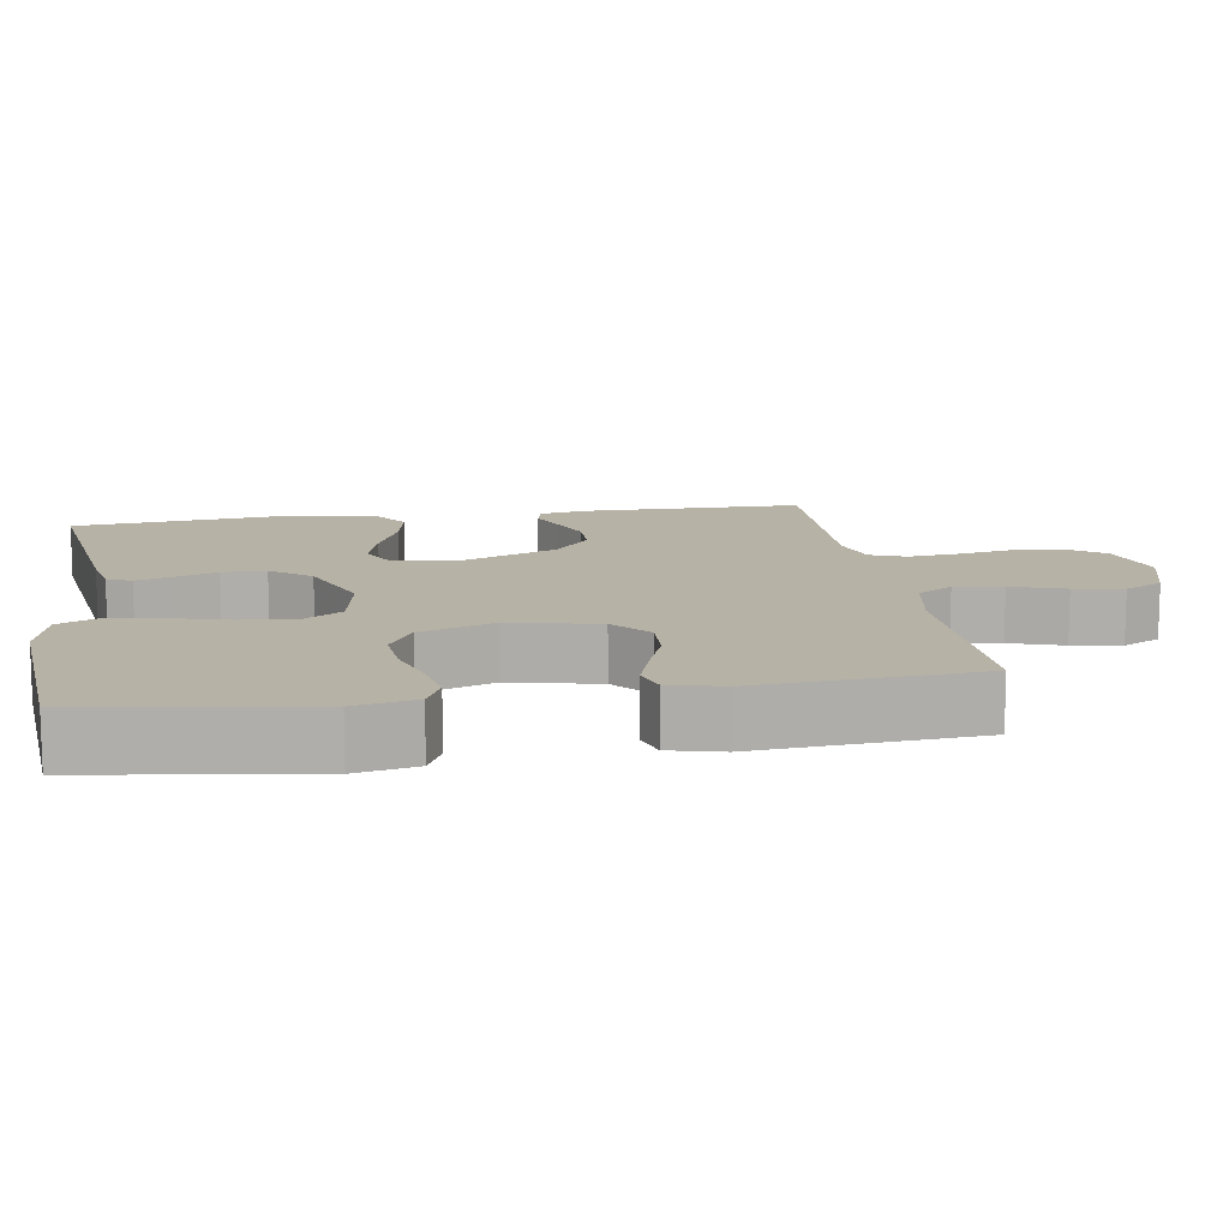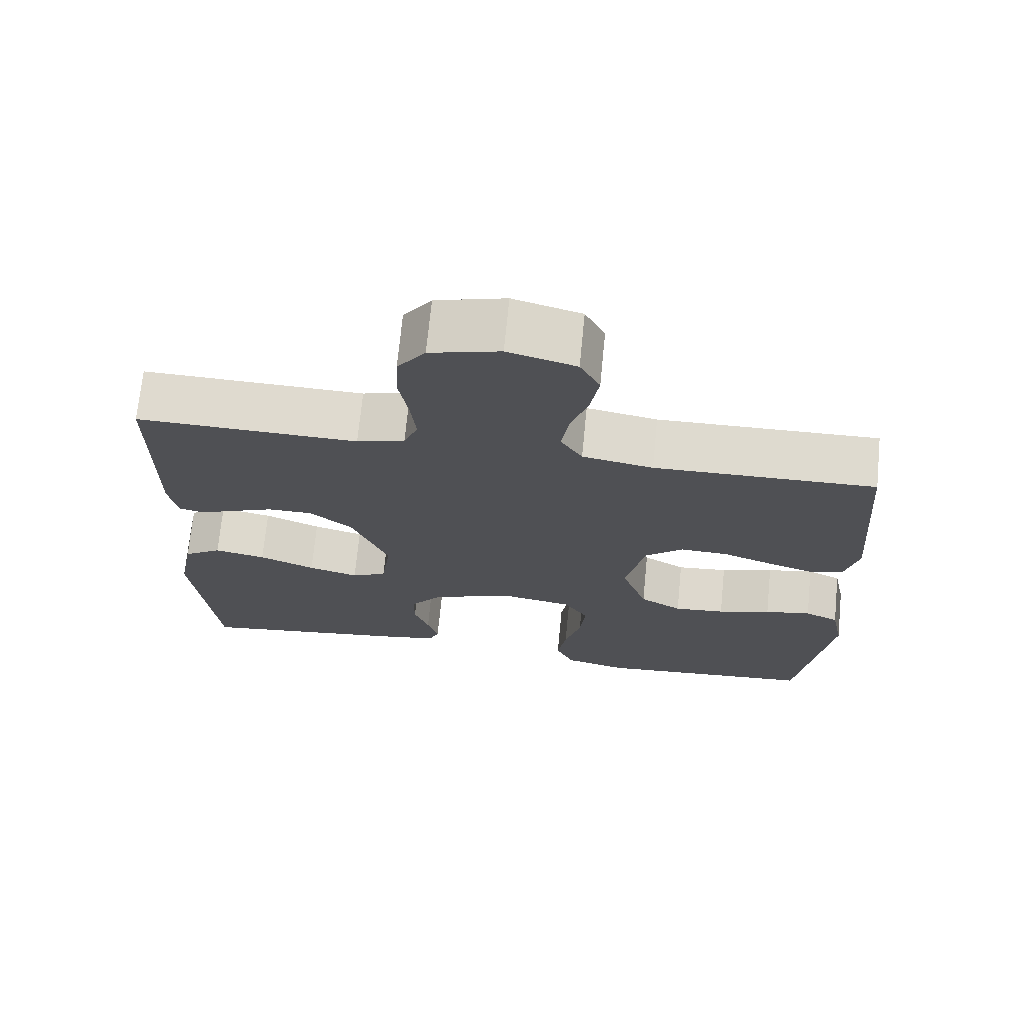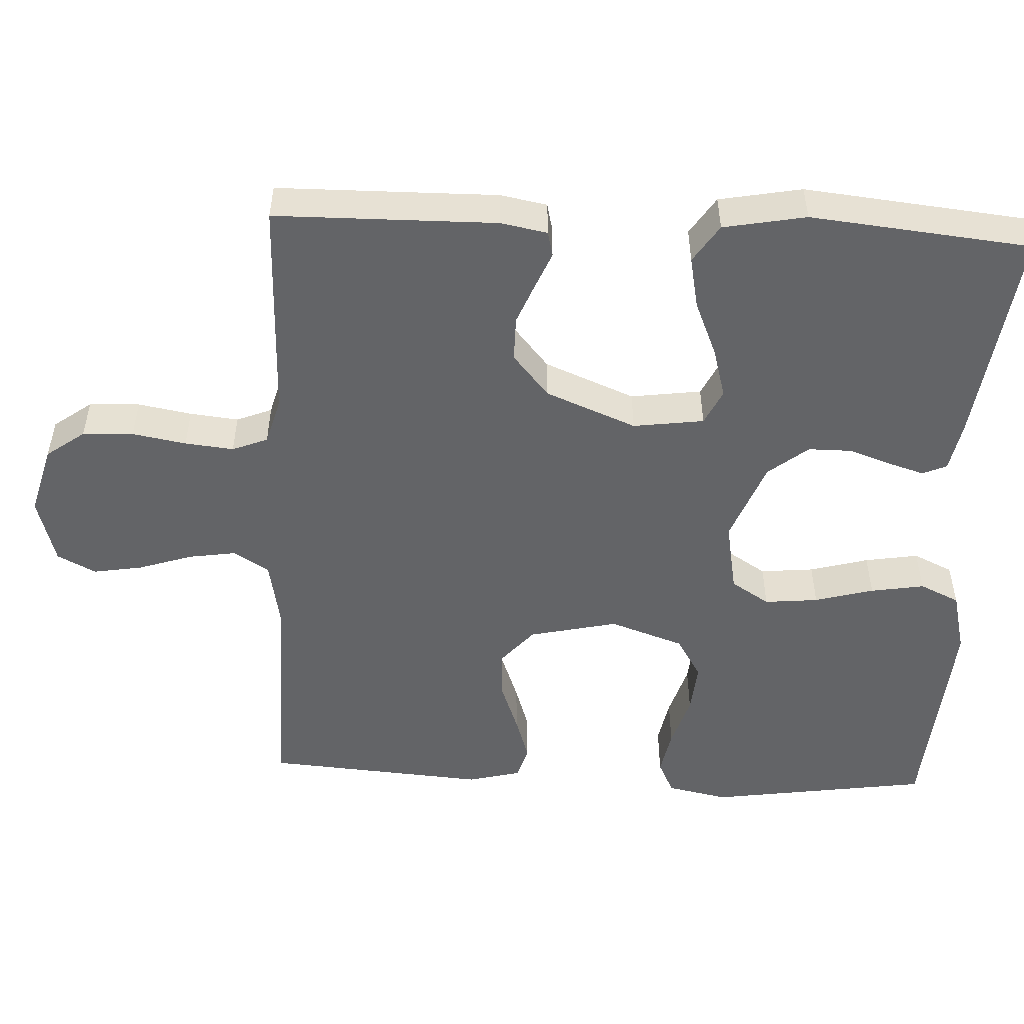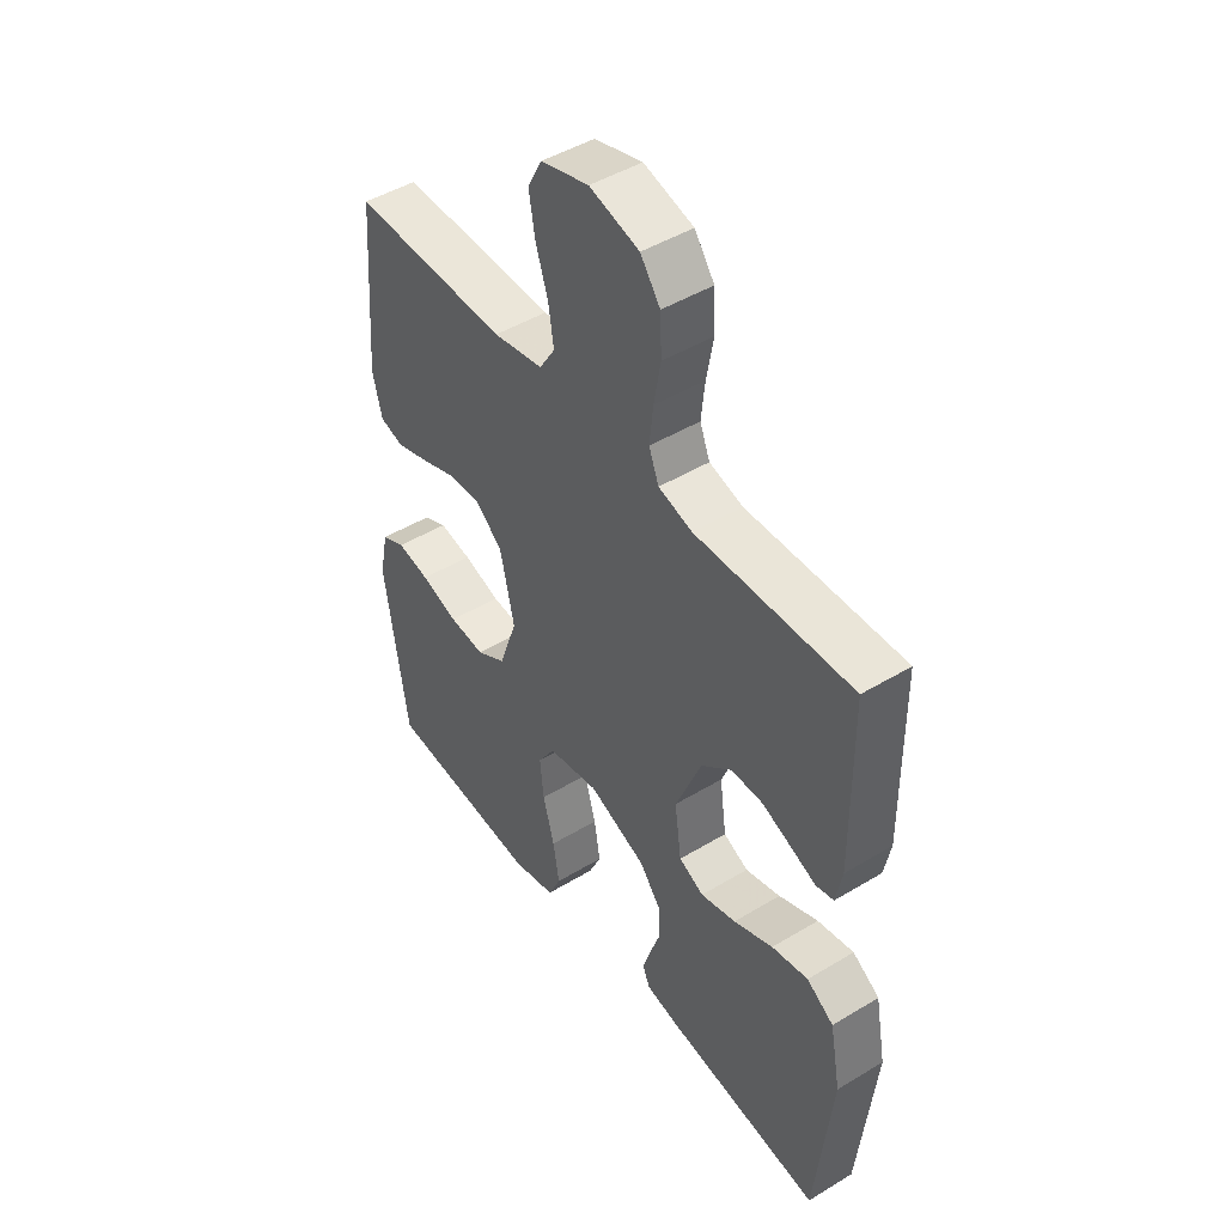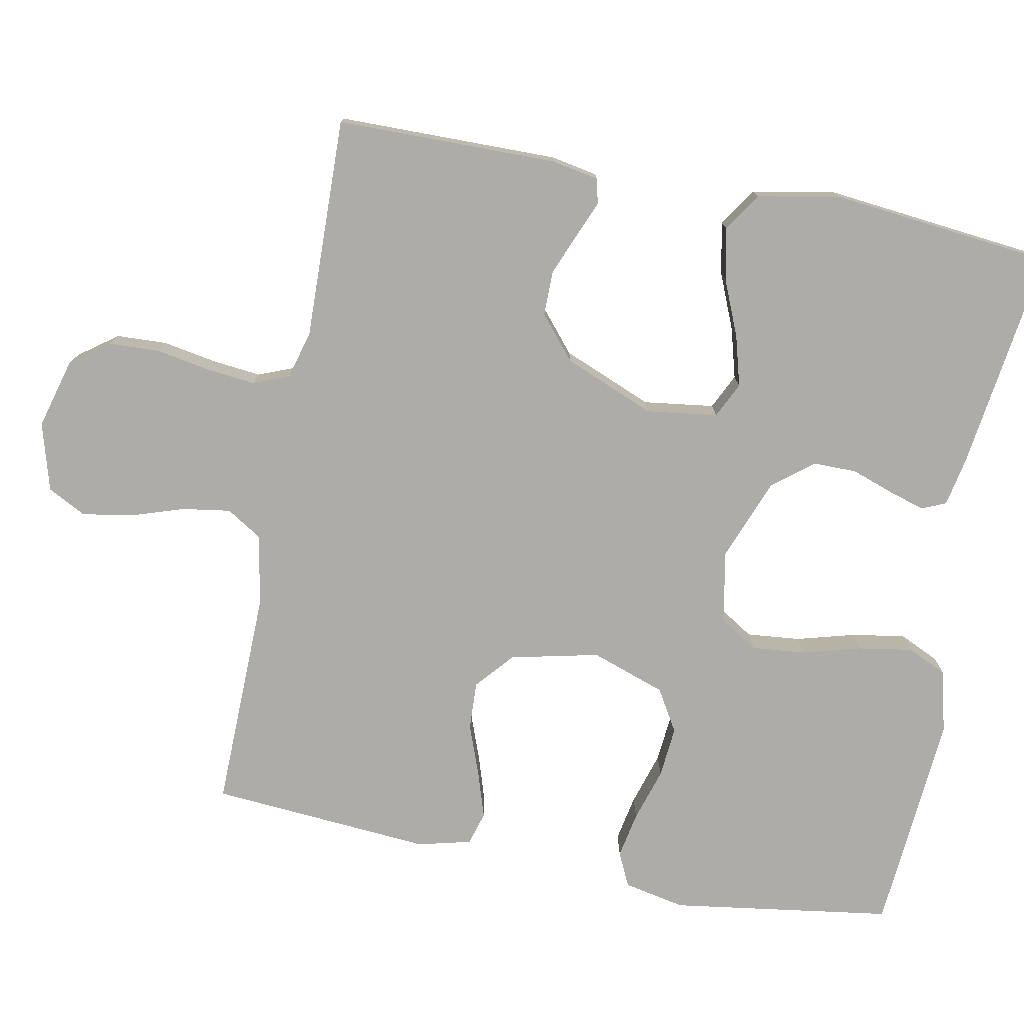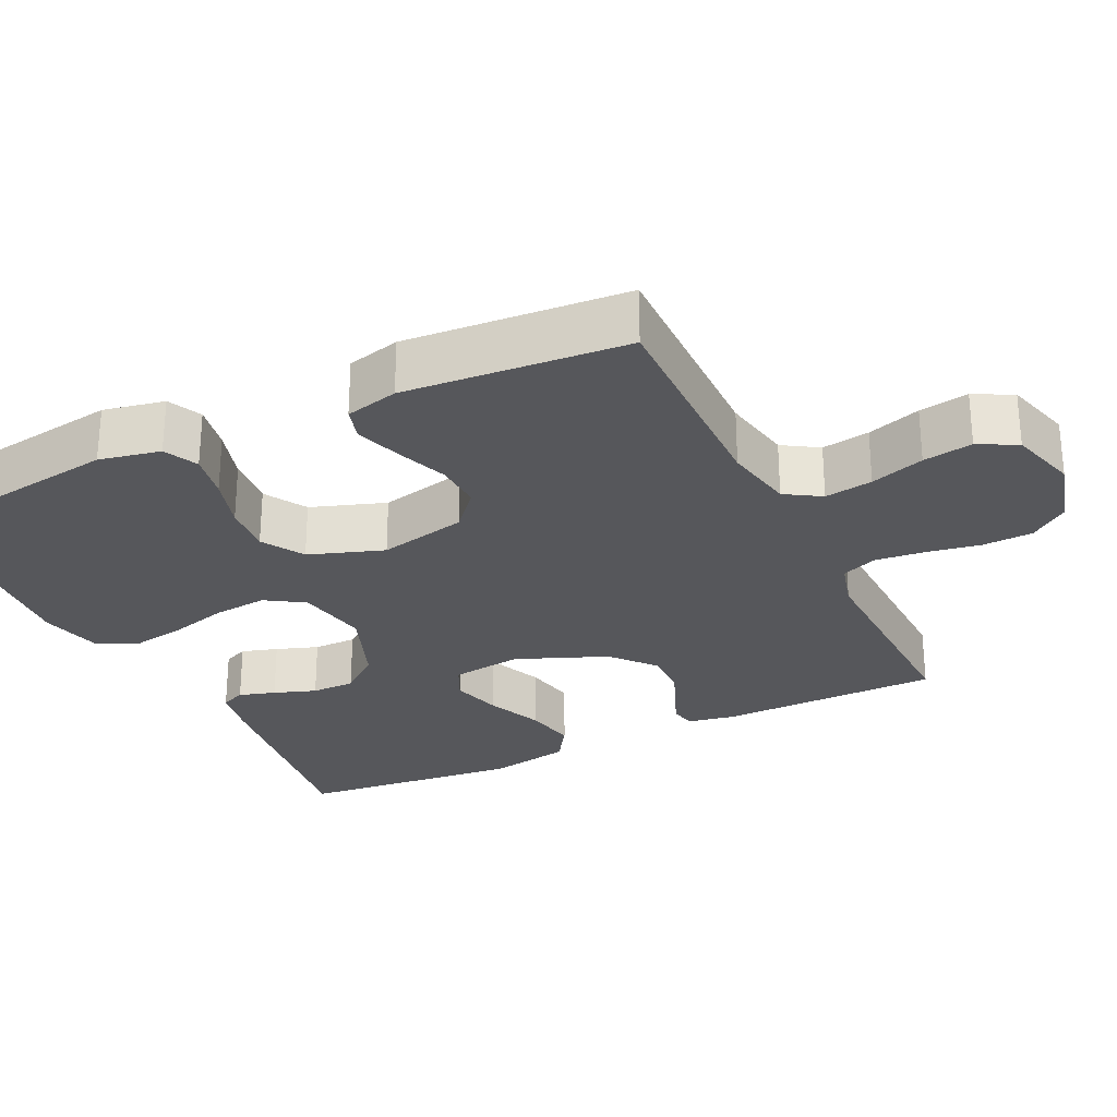
<metadata>
{"format":"obj","ext":"obj","renderer":"f3d","projection":"perspective","resolution":1024,"background":"white","views":[{"elev":12.4,"azim":-99.1,"up":"+Y"},{"elev":70.8,"azim":-174.4,"up":"+Z"},{"elev":-51.2,"azim":87.3,"up":"+Y"},{"elev":46.7,"azim":55.5,"up":"+Z"},{"elev":-76.7,"azim":79.0,"up":"+Y"},{"elev":-27.4,"azim":-64.2,"up":"+Y"}]}
</metadata>
<code>
v 0.5 0.07 -0.5
v 0.2 0.07 -0.46
v 0.133 0.07 -0.447
v 0.119 0.07 -0.414
v 0.134 0.07 -0.365
v 0.154 0.07 -0.308
v 0.154 0.07 -0.249
v 0.111 0.07 -0.195
v 0 0.07 -0.152
v -0.098 0.07 -0.17
v -0.131 0.07 -0.222
v -0.124 0.07 -0.295
v -0.102 0.07 -0.375
v -0.09 0.07 -0.448
v -0.115 0.07 -0.502
v -0.2 0.07 -0.523
v -0.5 0.07 -0.5
v -0.544 0.07 -0.2
v -0.527 0.07 -0.117
v -0.481 0.07 -0.095
v -0.418 0.07 -0.107
v -0.346 0.07 -0.129
v -0.277 0.07 -0.135
v -0.22 0.07 -0.101
v -0.185 0.07 0
v -0.212 0.07 0.12
v -0.263 0.07 0.164
v -0.328 0.07 0.161
v -0.398 0.07 0.135
v -0.46 0.07 0.115
v -0.505 0.07 0.128
v -0.523 0.07 0.2
v -0.5 0.07 0.5
v -0.2 0.07 0.495
v -0.104 0.07 0.513
v -0.074 0.07 0.561
v -0.084 0.07 0.626
v -0.108 0.07 0.699
v -0.119 0.07 0.766
v -0.092 0.07 0.818
v 0 0.07 0.844
v 0.095 0.07 0.818
v 0.133 0.07 0.766
v 0.136 0.07 0.697
v 0.123 0.07 0.624
v 0.116 0.07 0.558
v 0.135 0.07 0.51
v 0.2 0.07 0.492
v 0.5 0.07 0.5
v 0.503 0.07 0.2
v 0.491 0.07 0.137
v 0.457 0.07 0.129
v 0.409 0.07 0.149
v 0.352 0.07 0.172
v 0.291 0.07 0.172
v 0.233 0.07 0.123
v 0.183 0.07 0
v 0.196 0.07 -0.096
v 0.244 0.07 -0.119
v 0.312 0.07 -0.1
v 0.388 0.07 -0.068
v 0.458 0.07 -0.054
v 0.51 0.07 -0.088
v 0.531 0.07 -0.2
v 0.5 0 -0.5
v 0.2 0 -0.46
v 0.133 0 -0.447
v 0.119 0 -0.414
v 0.134 0 -0.365
v 0.154 0 -0.308
v 0.154 0 -0.249
v 0.111 0 -0.195
v 0 0 -0.152
v -0.098 0 -0.17
v -0.131 0 -0.222
v -0.124 0 -0.295
v -0.102 0 -0.375
v -0.09 0 -0.448
v -0.115 0 -0.502
v -0.2 0 -0.523
v -0.5 0 -0.5
v -0.544 0 -0.2
v -0.527 0 -0.117
v -0.481 0 -0.095
v -0.418 0 -0.107
v -0.346 0 -0.129
v -0.277 0 -0.135
v -0.22 0 -0.101
v -0.185 0 0
v -0.212 0 0.12
v -0.263 0 0.164
v -0.328 0 0.161
v -0.398 0 0.135
v -0.46 0 0.115
v -0.505 0 0.128
v -0.523 0 0.2
v -0.5 0 0.5
v -0.2 0 0.495
v -0.104 0 0.513
v -0.074 0 0.561
v -0.084 0 0.626
v -0.108 0 0.699
v -0.119 0 0.766
v -0.092 0 0.818
v 0 0 0.844
v 0.095 0 0.818
v 0.133 0 0.766
v 0.136 0 0.697
v 0.123 0 0.624
v 0.116 0 0.558
v 0.135 0 0.51
v 0.2 0 0.492
v 0.5 0 0.5
v 0.503 0 0.2
v 0.491 0 0.137
v 0.457 0 0.129
v 0.409 0 0.149
v 0.352 0 0.172
v 0.291 0 0.172
v 0.233 0 0.123
v 0.183 0 0
v 0.196 0 -0.096
v 0.244 0 -0.119
v 0.312 0 -0.1
v 0.388 0 -0.068
v 0.458 0 -0.054
v 0.51 0 -0.088
v 0.531 0 -0.2
f 60 61 62 63
f 59 60 63 64
f 50 51 52 53
f 48 49 50 53
f 47 48 53 54
f 42 43 44 45
f 42 45 46
f 41 42 46
f 40 41 46 47
f 37 38 39 40
f 36 37 40 47
f 31 32 33 34
f 31 34 35
f 28 29 30 31
f 28 31 35
f 27 28 35
f 26 27 35 36
f 19 20 21 22
f 19 22 23
f 18 19 23
f 17 18 23
f 16 17 23 24
f 12 13 14 15
f 11 12 15 16
f 3 4 5 6
f 1 2 3 6
f 59 64 1 6
f 58 59 6 7
f 57 58 7 8
f 36 47 54 55
f 25 26 36 55
f 25 55 56
f 11 16 24 25
f 10 11 25
f 9 10 25 56
f 57 8 9
f 9 56 57
f 127 126 125 124
f 128 127 124 123
f 117 116 115 114
f 117 114 113 112
f 118 117 112 111
f 109 108 107 106
f 110 109 106
f 110 106 105
f 111 110 105 104
f 104 103 102 101
f 111 104 101 100
f 98 97 96 95
f 99 98 95
f 95 94 93 92
f 99 95 92
f 99 92 91
f 100 99 91 90
f 86 85 84 83
f 87 86 83
f 87 83 82
f 87 82 81
f 88 87 81 80
f 79 78 77 76
f 80 79 76 75
f 70 69 68 67
f 70 67 66 65
f 70 65 128 123
f 71 70 123 122
f 72 71 122 121
f 119 118 111 100
f 119 100 90 89
f 120 119 89
f 89 88 80 75
f 89 75 74
f 120 89 74 73
f 73 72 121
f 121 120 73
f 1 65 66 2
f 2 66 67 3
f 3 67 68 4
f 4 68 69 5
f 5 69 70 6
f 6 70 71 7
f 7 71 72 8
f 8 72 73 9
f 9 73 74 10
f 10 74 75 11
f 11 75 76 12
f 12 76 77 13
f 13 77 78 14
f 14 78 79 15
f 15 79 80 16
f 16 80 81 17
f 17 81 82 18
f 18 82 83 19
f 19 83 84 20
f 20 84 85 21
f 21 85 86 22
f 22 86 87 23
f 23 87 88 24
f 24 88 89 25
f 25 89 90 26
f 26 90 91 27
f 27 91 92 28
f 28 92 93 29
f 29 93 94 30
f 30 94 95 31
f 31 95 96 32
f 32 96 97 33
f 33 97 98 34
f 34 98 99 35
f 35 99 100 36
f 36 100 101 37
f 37 101 102 38
f 38 102 103 39
f 39 103 104 40
f 40 104 105 41
f 41 105 106 42
f 42 106 107 43
f 43 107 108 44
f 44 108 109 45
f 45 109 110 46
f 46 110 111 47
f 47 111 112 48
f 48 112 113 49
f 49 113 114 50
f 50 114 115 51
f 51 115 116 52
f 52 116 117 53
f 53 117 118 54
f 54 118 119 55
f 55 119 120 56
f 56 120 121 57
f 57 121 122 58
f 58 122 123 59
f 59 123 124 60
f 60 124 125 61
f 61 125 126 62
f 62 126 127 63
f 63 127 128 64
f 64 128 65 1

</code>
